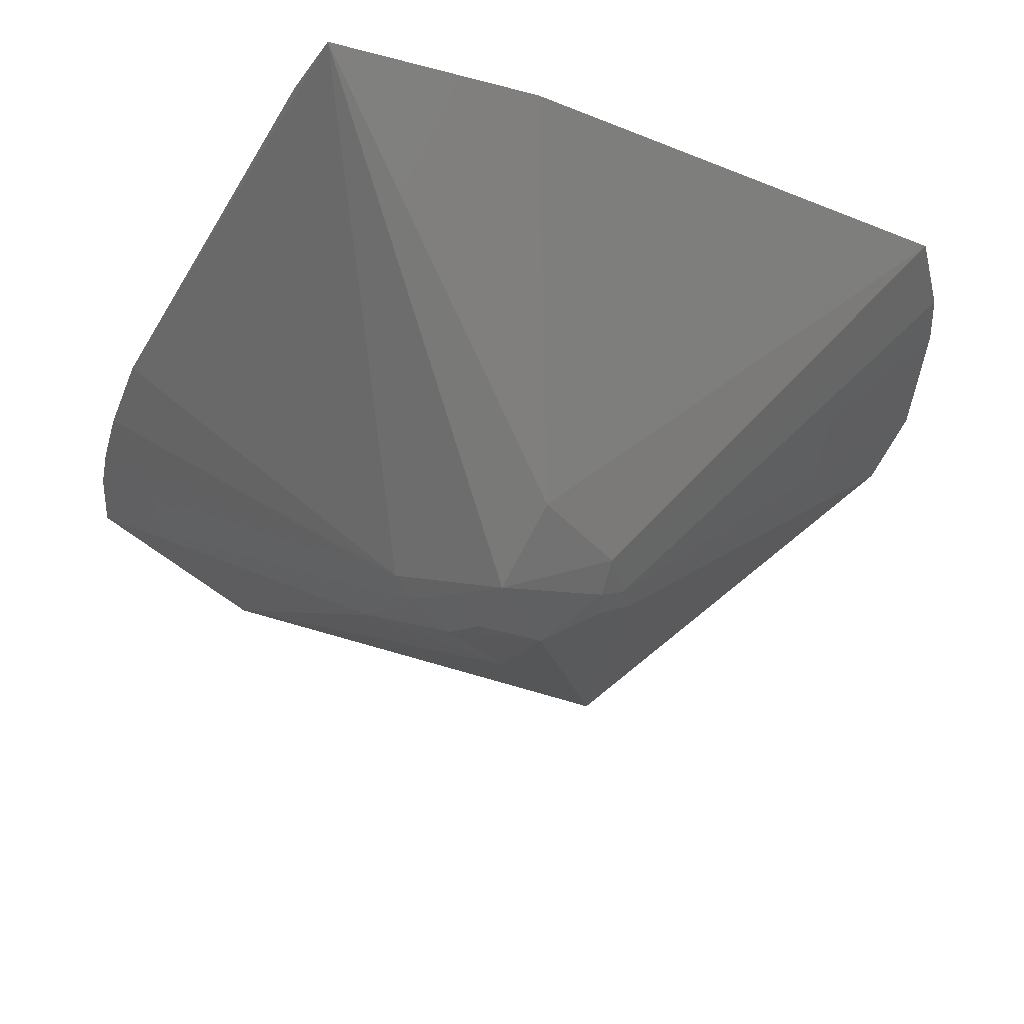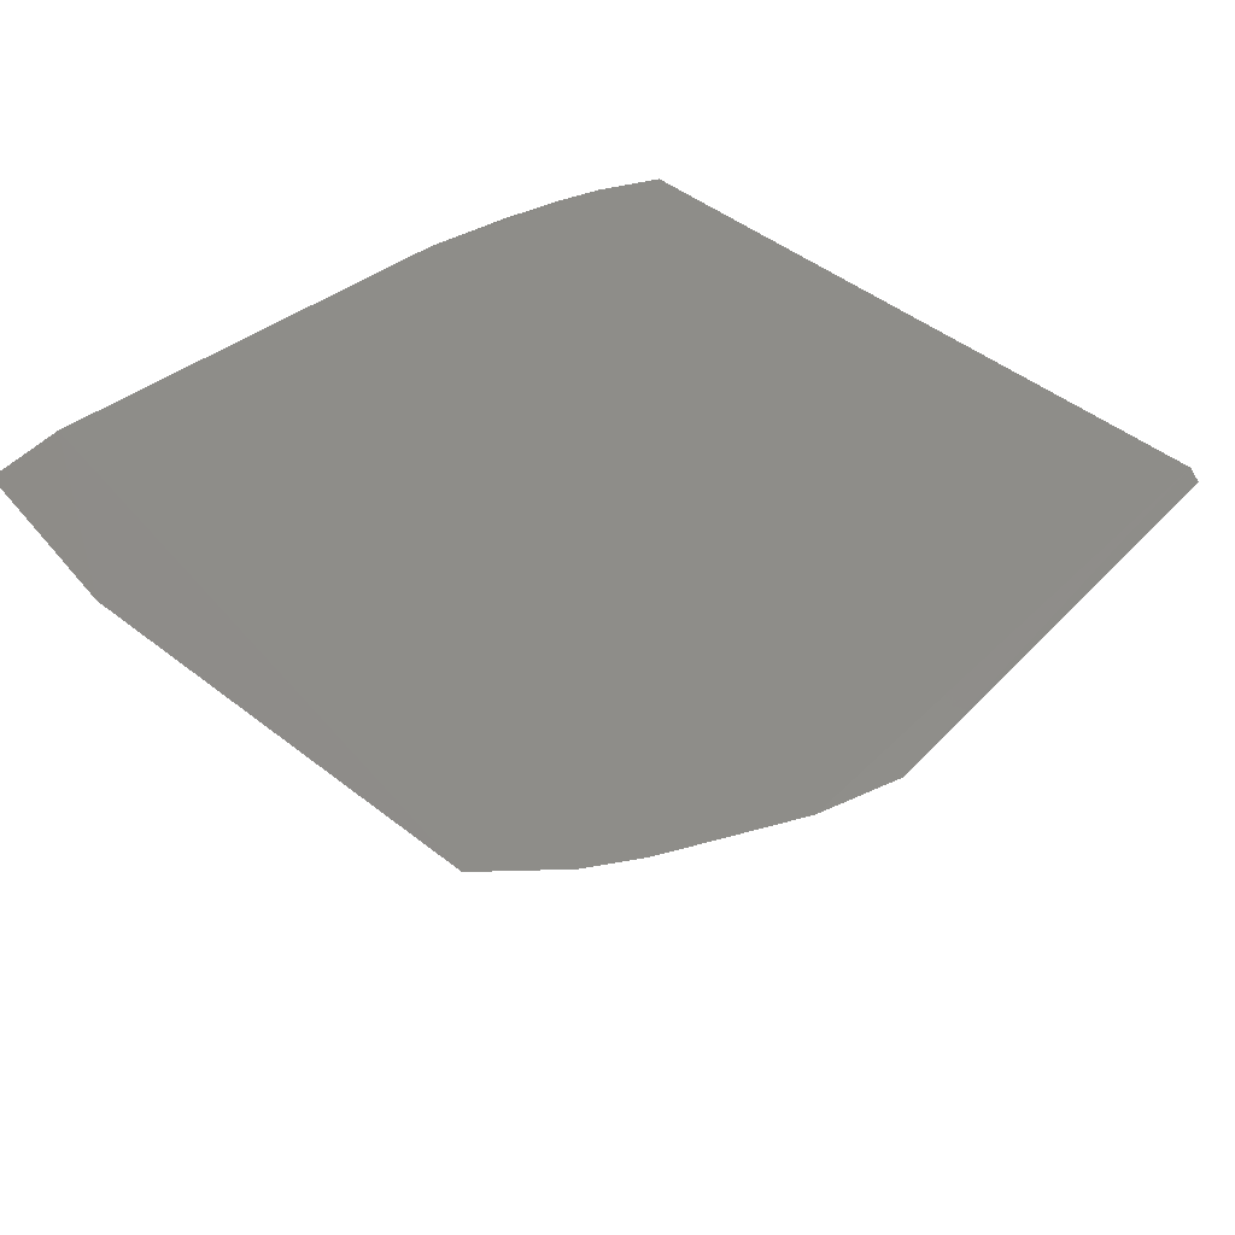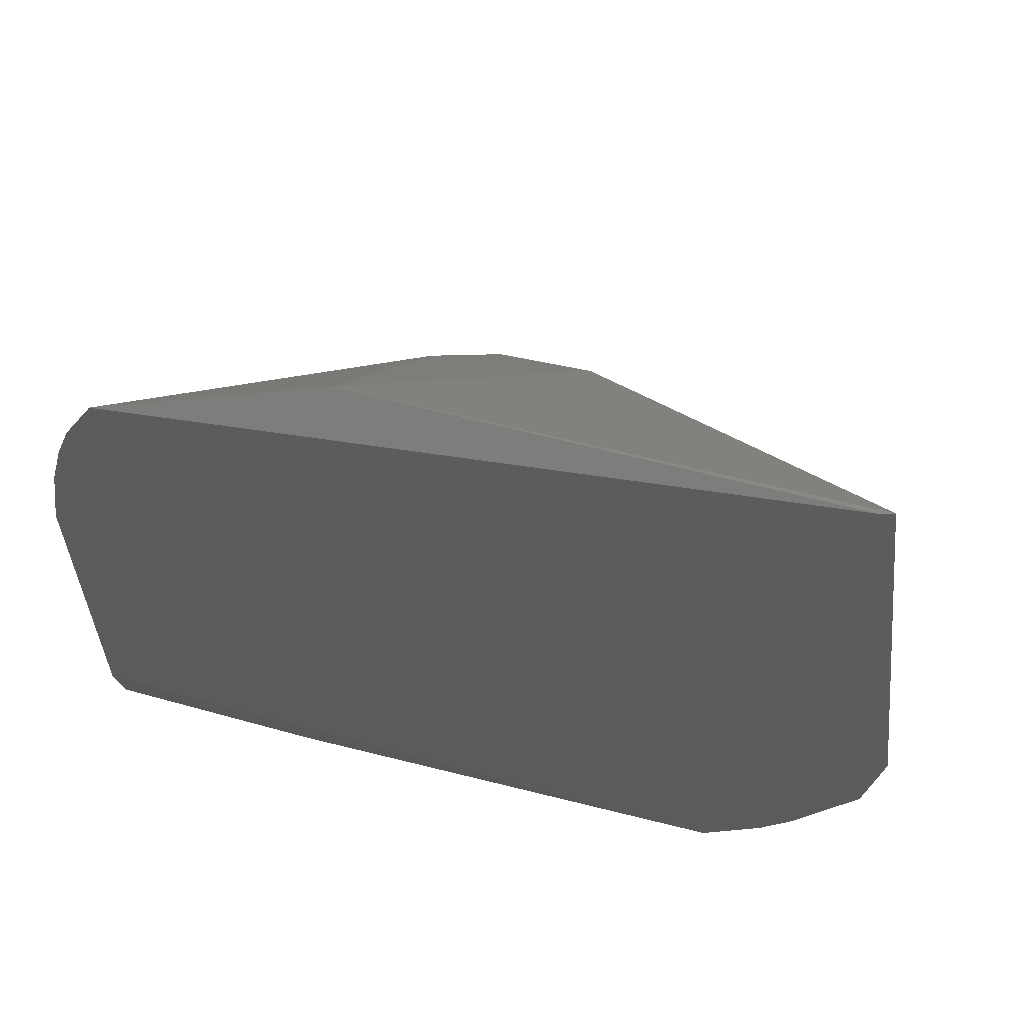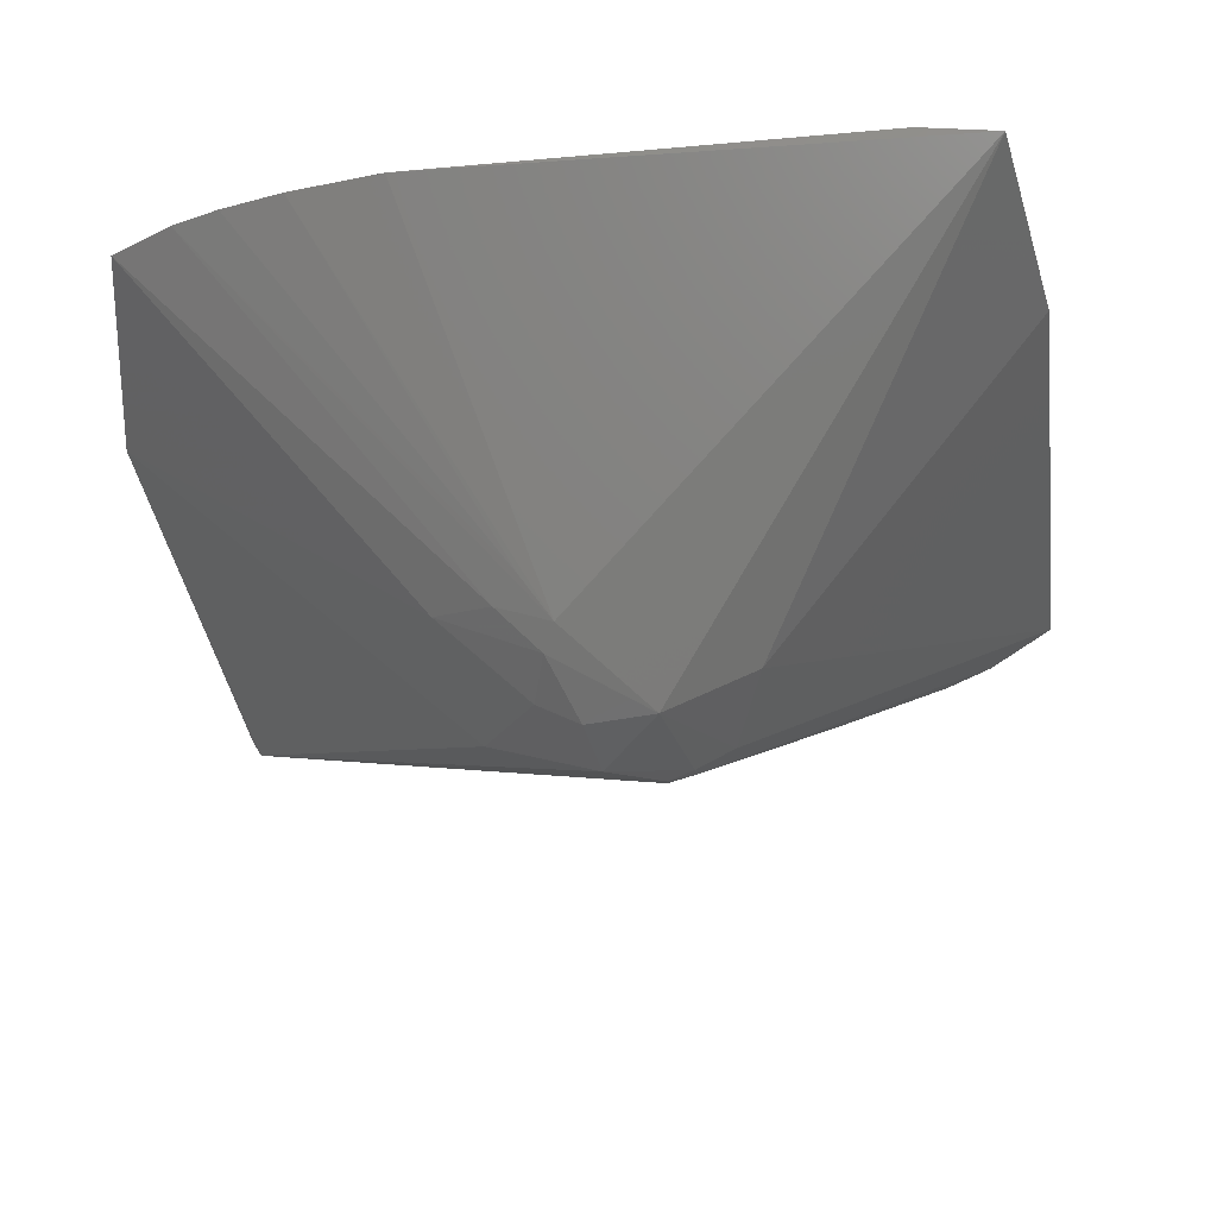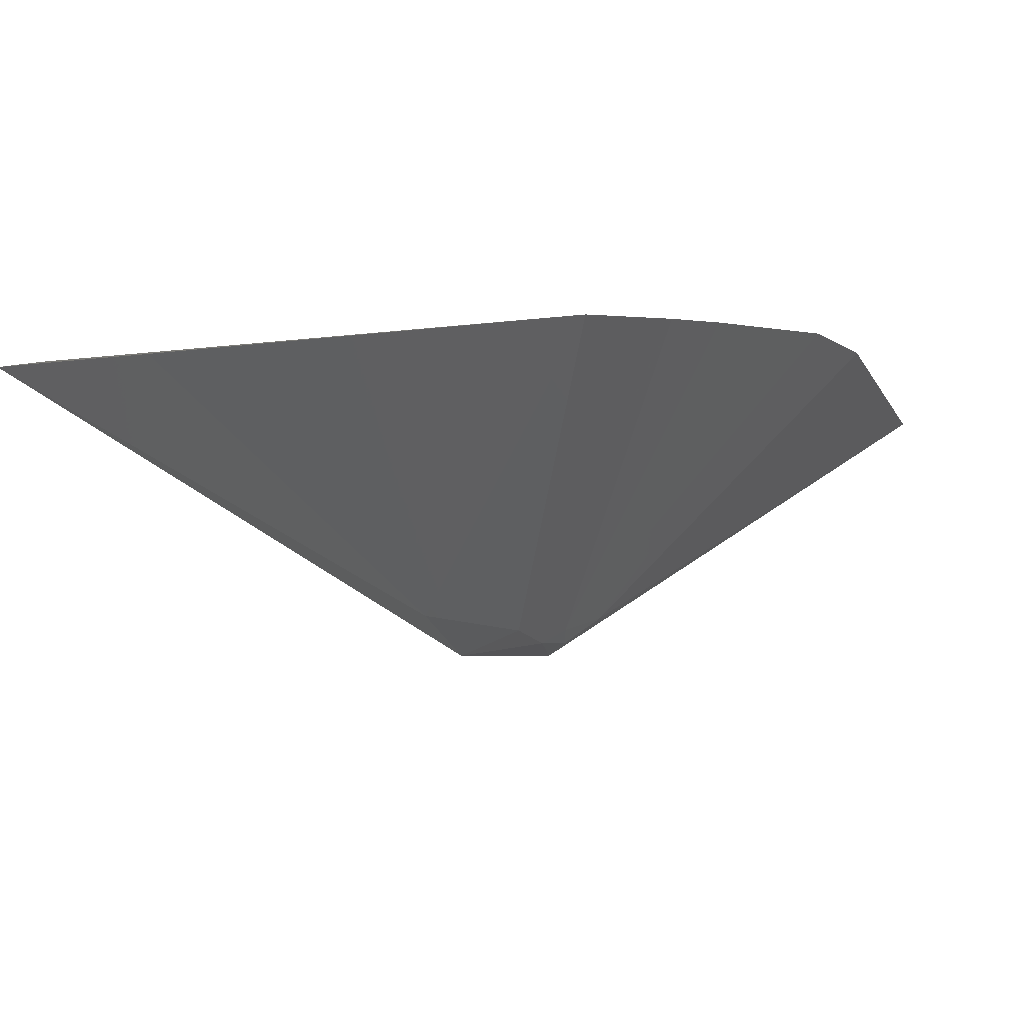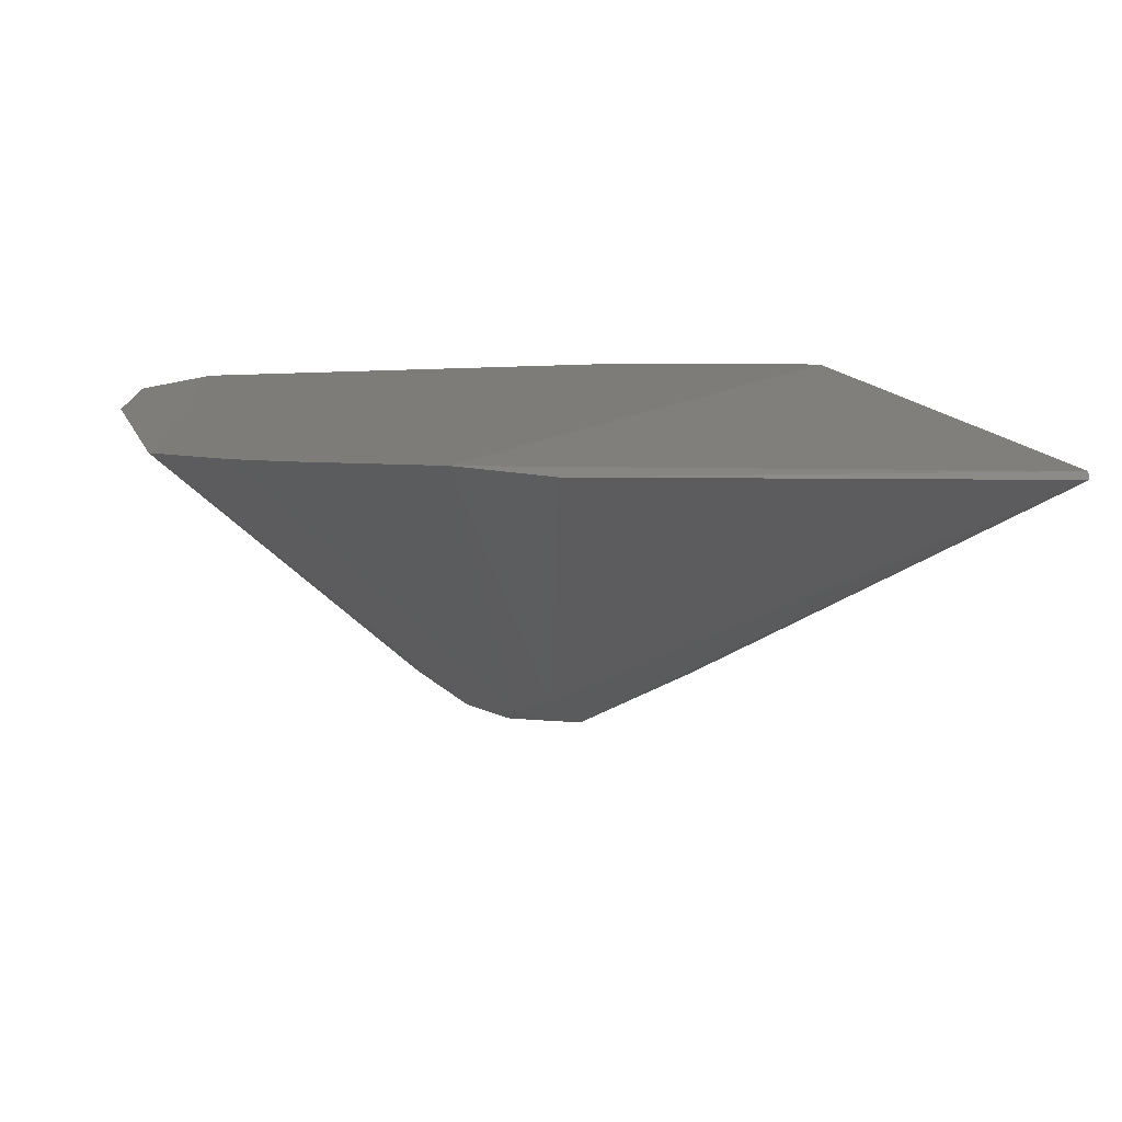
<metadata>
{"format":"stl","ext":"stl","renderer":"f3d","projection":"perspective","resolution":1024,"background":"white","views":[{"elev":-41.1,"azim":149.7,"up":"+Y"},{"elev":38.8,"azim":-136.9,"up":"+Y"},{"elev":65.9,"azim":-168.6,"up":"+Z"},{"elev":-40.3,"azim":94.5,"up":"+Y"},{"elev":-1.8,"azim":-157.2,"up":"+Y"},{"elev":10.0,"azim":-106.4,"up":"+Y"}]}
</metadata>
<code>
# stl→obj: 32 verts, 60 faces
v -4.885 -0.09881 -0.9869
v 2.182 -0.0962 5.074
v 2.9 -0.09199 2.62
v 2.471 -0.09507 4.498
v 0.176 -2.722 1.442
v 2.761 -0.09886 3.489
v -4.305 -0.09649 -2.142
v -3.442 -0.09801 -3.152
v 2.617 -0.0966 4.065
v 0.2029 -2.545 1.965
v 3.059 -0.2361 -2.445
v -4.2 -0.4648 4.986
v 0.4513 -2.433 1.716
v 3.056 -0.1158 -1.715
v -4.017 -0.09807 -2.575
v -1.881 -2.852 0.3623
v 0.272 -0.5546 5.307
v -4.333 -0.5232 4.927
v -5.036 -0.2026 -0.1359
v -0.6042 -3.139 0.6168
v -1.379 -3.146 1.158
v -1.625 -2.99 0.3635
v -0.6031 -2.708 -0.2723
v -0.07988 -2.853 1.554
v -1.53 -2.694 2.226
v -0.5996 -2.982 1.683
v -0.06052 -2.405 2.521
v 1.039 -0.229 -2.895
v -1.52 -2.853 -0.01067
v -1.772 -2.993 0.6204
v -2.146 -2.738 0.6359
v -0.7138 -3.138 1.278
f 1 2 3
f 4 3 2
f 5 3 6
f 7 1 3
f 7 3 8
f 9 6 3
f 9 3 4
f 10 5 4
f 10 4 2
f 11 3 5
f 12 2 1
f 13 5 6
f 13 6 9
f 13 9 4
f 13 4 5
f 14 8 3
f 14 3 11
f 15 7 8
f 16 1 7
f 16 7 15
f 17 12 18
f 17 2 12
f 19 12 1
f 19 18 12
f 20 21 22
f 20 23 11
f 20 11 5
f 24 5 10
f 24 20 5
f 25 18 21
f 25 21 26
f 25 17 18
f 27 10 2
f 27 2 17
f 27 25 26
f 27 17 25
f 27 24 10
f 27 26 24
f 28 14 11
f 28 8 14
f 28 23 8
f 28 11 23
f 29 16 15
f 29 15 8
f 29 22 16
f 29 8 23
f 29 20 22
f 29 23 20
f 30 16 22
f 30 22 21
f 30 21 18
f 31 19 1
f 31 1 16
f 31 16 30
f 31 30 18
f 31 18 19
f 32 26 21
f 32 21 20
f 32 24 26
f 32 20 24

</code>
